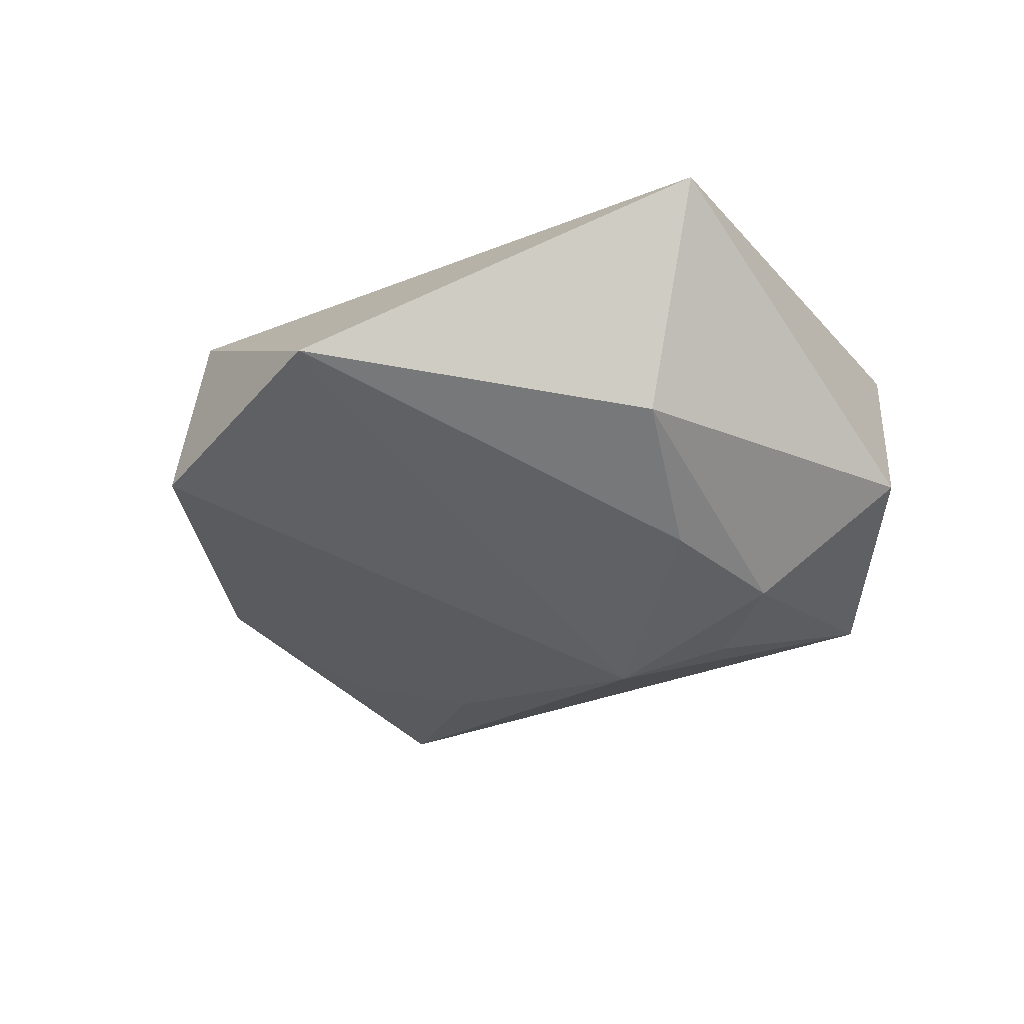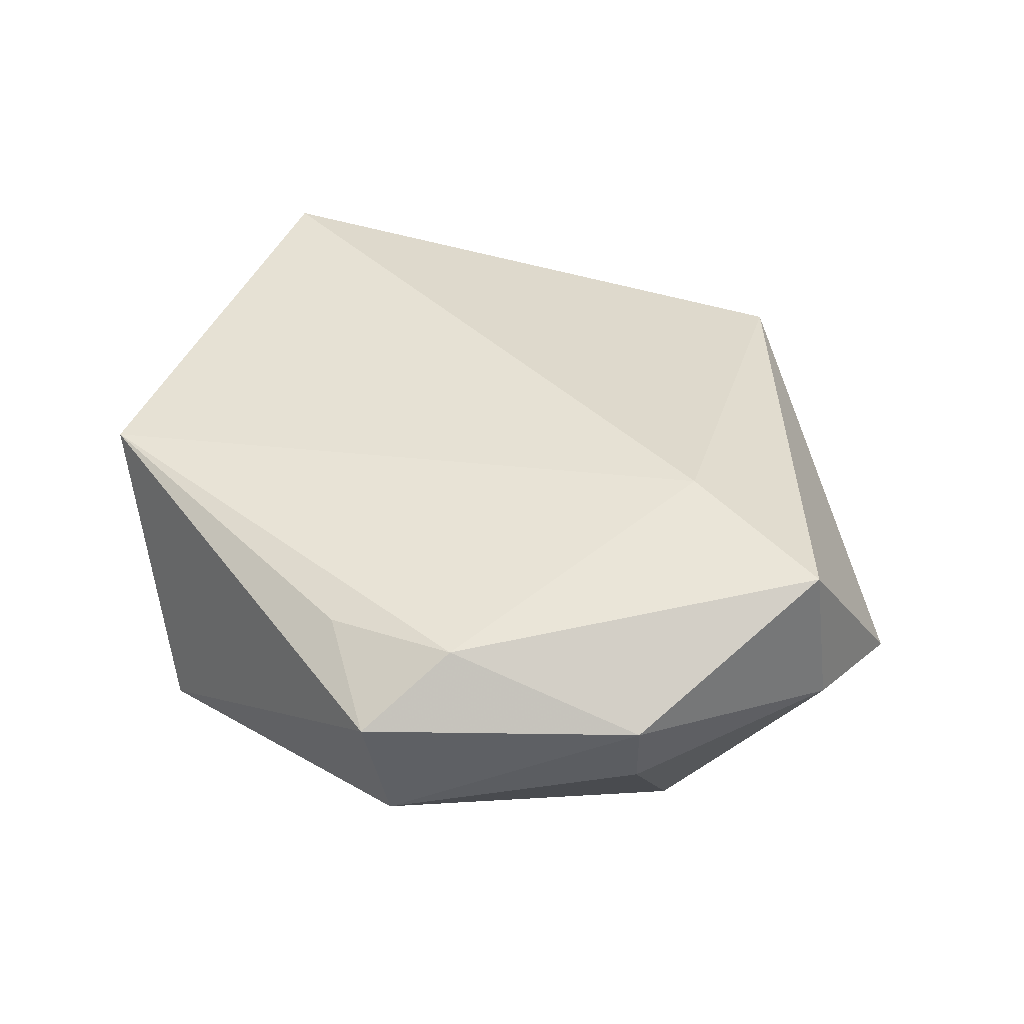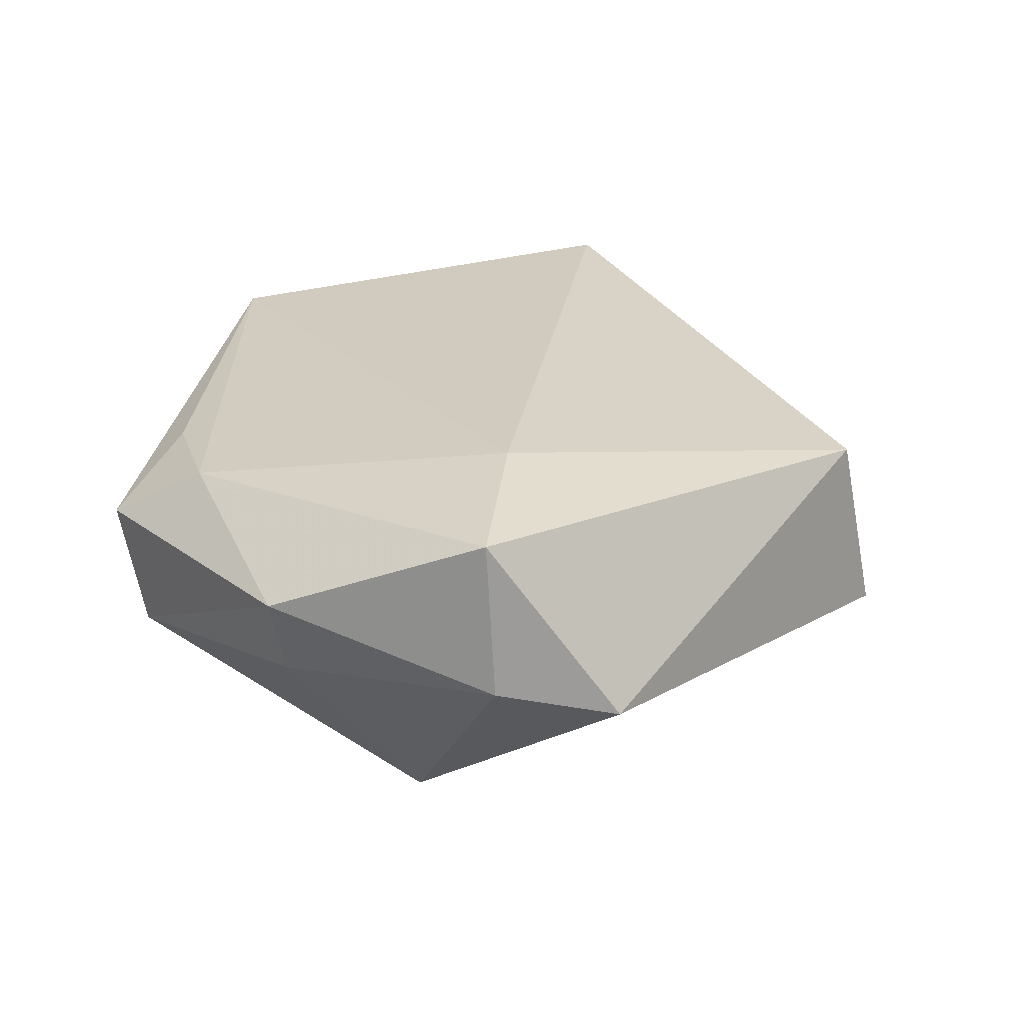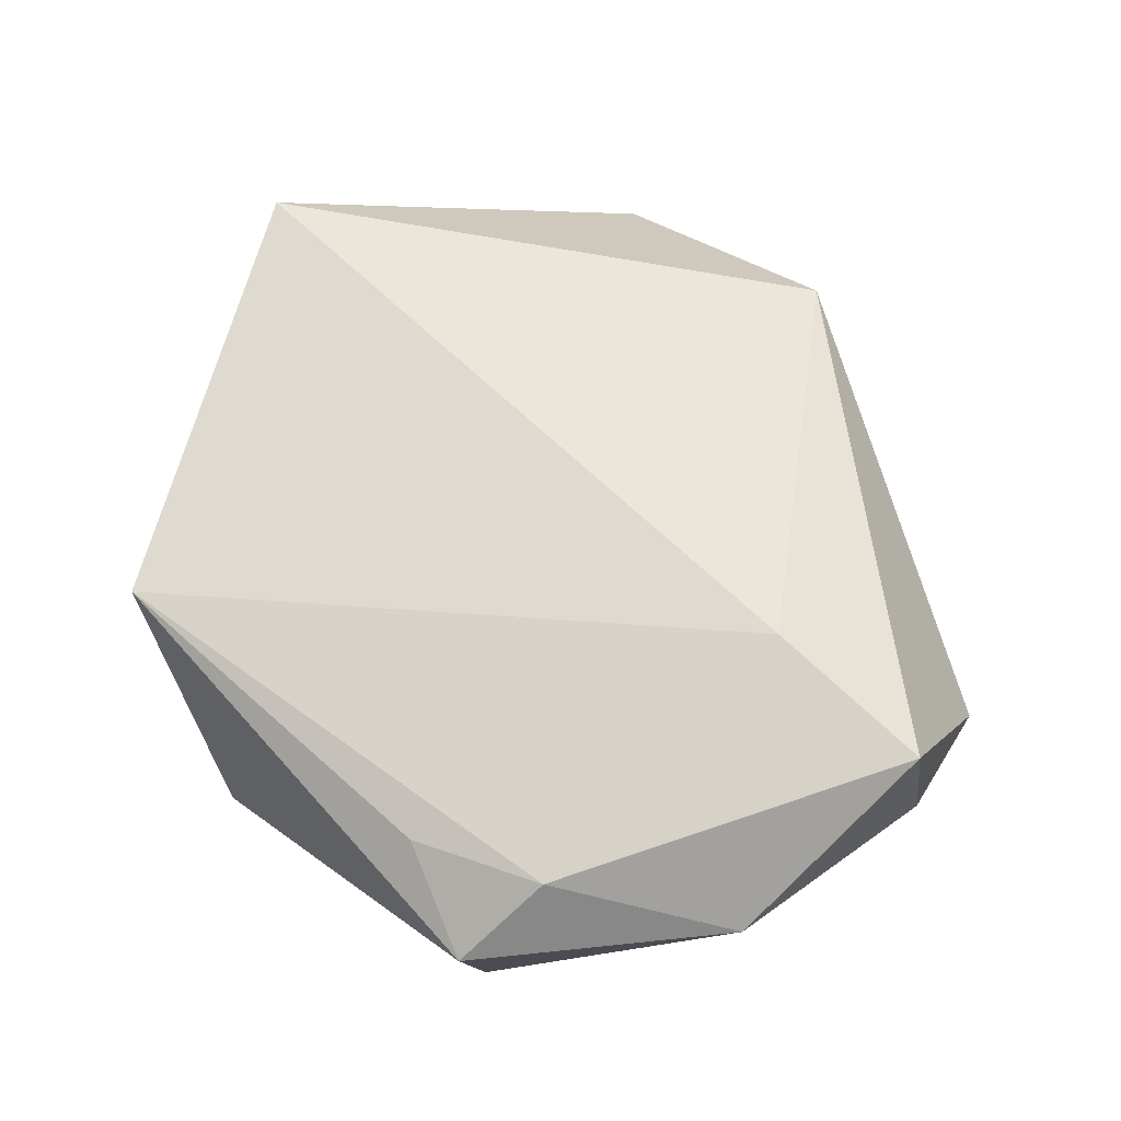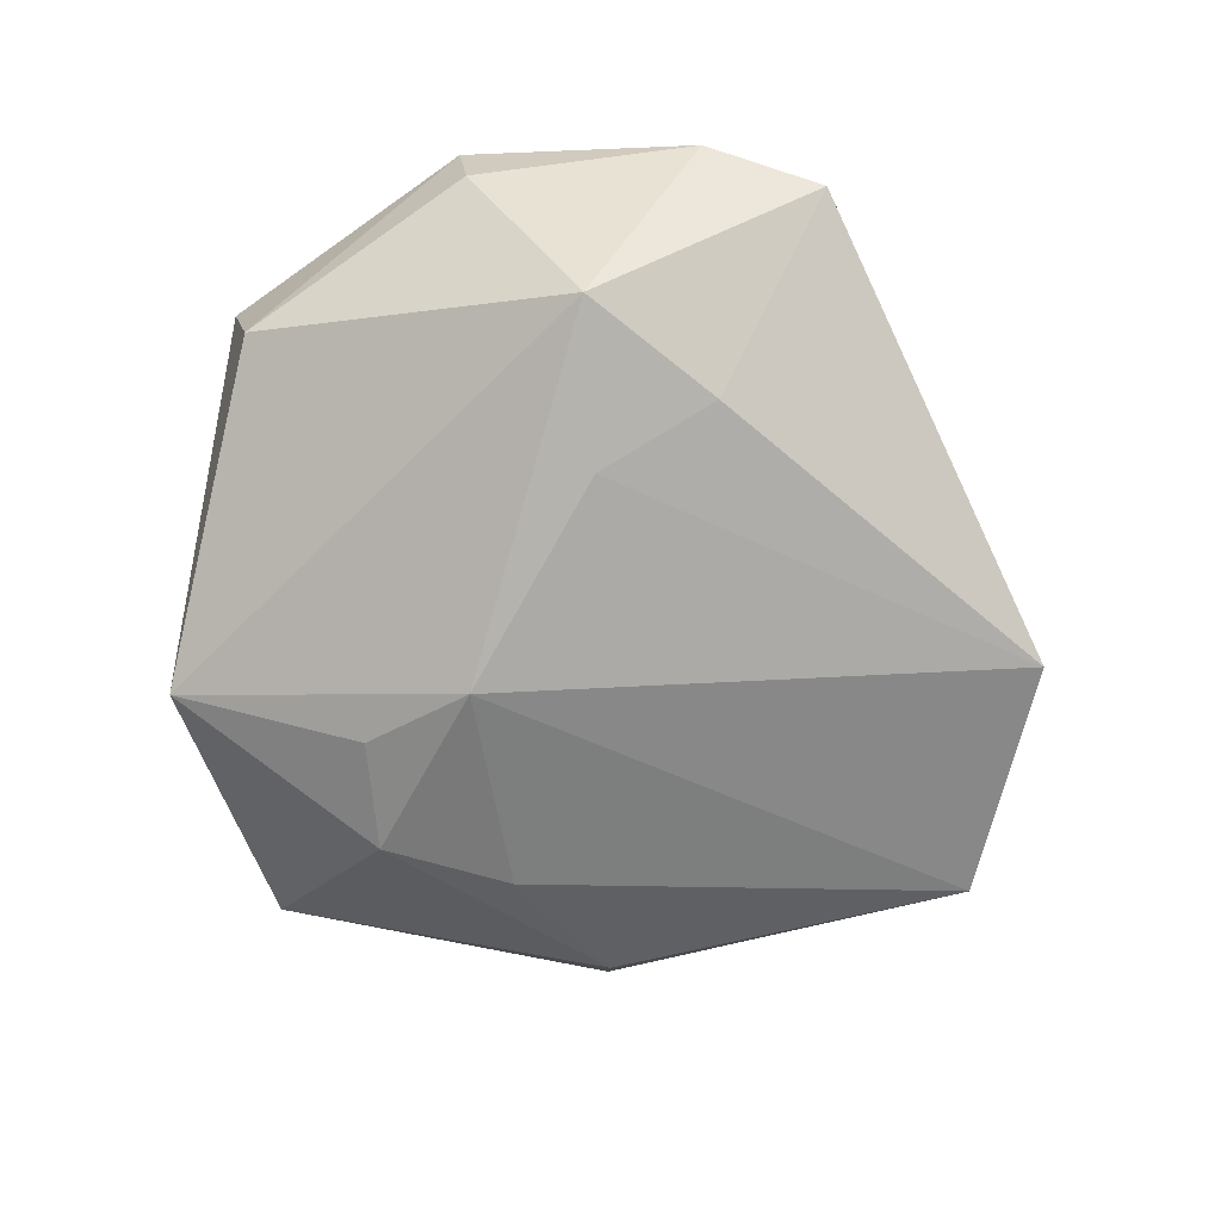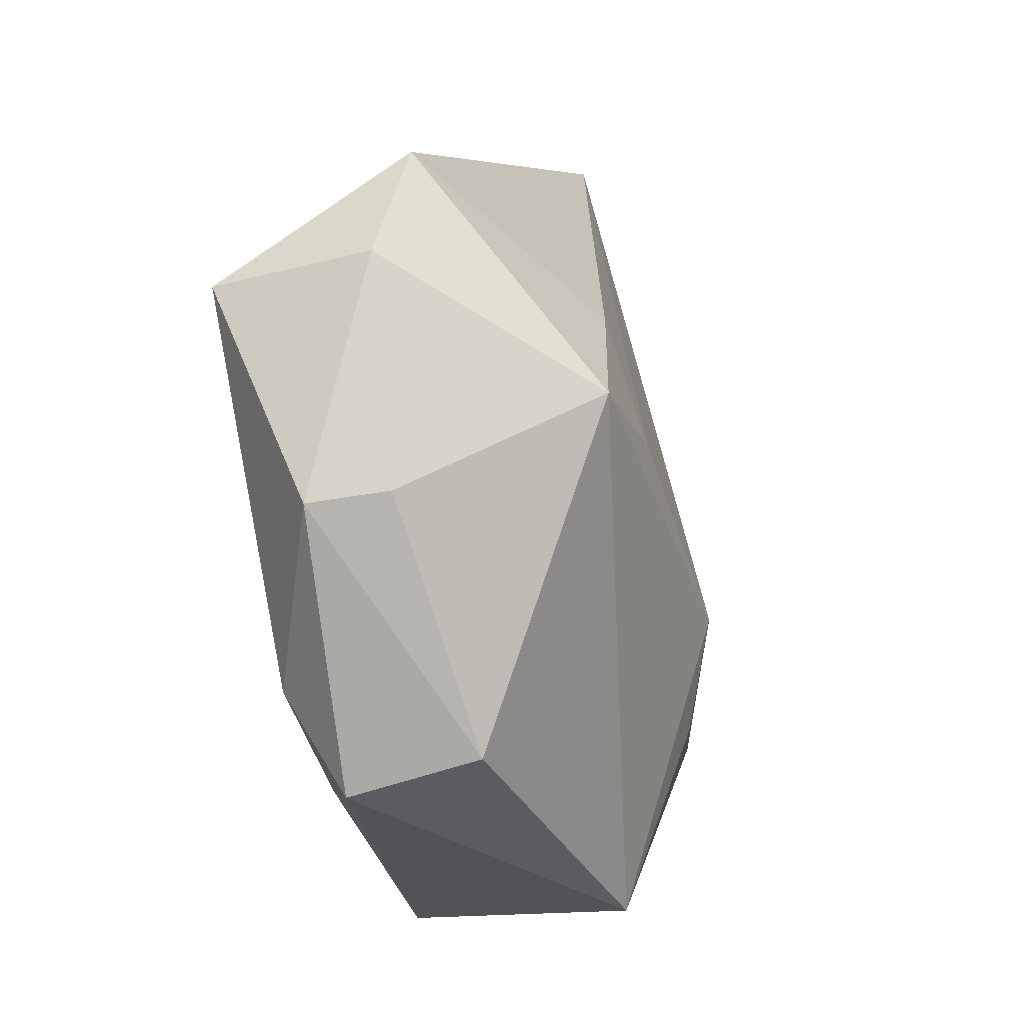
<metadata>
{"format":"obj","ext":"obj","renderer":"f3d","projection":"perspective","resolution":1024,"background":"white","views":[{"elev":-28.8,"azim":-116.5,"up":"+Z"},{"elev":41.3,"azim":52.9,"up":"+Z"},{"elev":27.0,"azim":100.5,"up":"+Z"},{"elev":68.2,"azim":46.3,"up":"+Z"},{"elev":-75.4,"azim":87.5,"up":"+Z"},{"elev":-23.6,"azim":102.2,"up":"+Y"}]}
</metadata>
<code>
v 0.0261 -0.03441 -0.005378
v -0.03892 0.004803 -0.008183
v -0.005053 -0.01012 -0.02343
v 0.01411 -0.0329 0.01271
v -0.003522 0.04707 -0.01053
v 0.0235 0.01253 -0.0174
v 0.04597 0.01032 0.001175
v -0.03438 -0.02992 -0.006895
v -0.02312 -0.0188 -0.01815
v -0.02697 -0.005394 -0.01617
v 0.04271 0.02286 -0.001679
v 0.01643 0.001007 -0.02048
v -0.01151 -0.02039 -0.02
v 0.04204 -0.01312 -0.000326
v -0.02952 0.04221 -0.006034
v 0.02704 -0.02661 0.01429
v -0.002031 0.04341 0.009665
v 0.04341 -0.01427 0.007749
v 0.03342 -0.0008307 -0.01931
v 0.0444 0.009114 0.0175
v -0.04939 0.005044 0.01586
v -0.02552 -0.03618 0.01408
v -0.009562 -0.04062 -0.01293
v 0.02561 0.007824 0.01903
v 0.02572 -0.03723 0.008032
f 15 21 17
f 22 21 8
f 15 3 10
f 5 3 15
f 5 17 11
f 15 17 5
f 23 22 8
f 24 17 21
f 21 22 24
f 24 22 16
f 9 10 3
f 9 23 8
f 8 21 2
f 2 9 8
f 10 9 2
f 2 21 15
f 15 10 2
f 19 23 3
f 16 22 4
f 20 24 16
f 11 17 20
f 17 24 20
f 3 23 13
f 13 9 3
f 23 9 13
f 3 5 12
f 12 19 3
f 16 4 25
f 22 23 25
f 25 4 22
f 6 12 5
f 19 12 6
f 6 5 11
f 11 19 6
f 18 20 16
f 16 25 18
f 1 18 25
f 23 19 1
f 1 25 23
f 7 19 11
f 11 20 7
f 20 18 7
f 14 1 19
f 18 1 14
f 19 7 14
f 14 7 18

</code>
